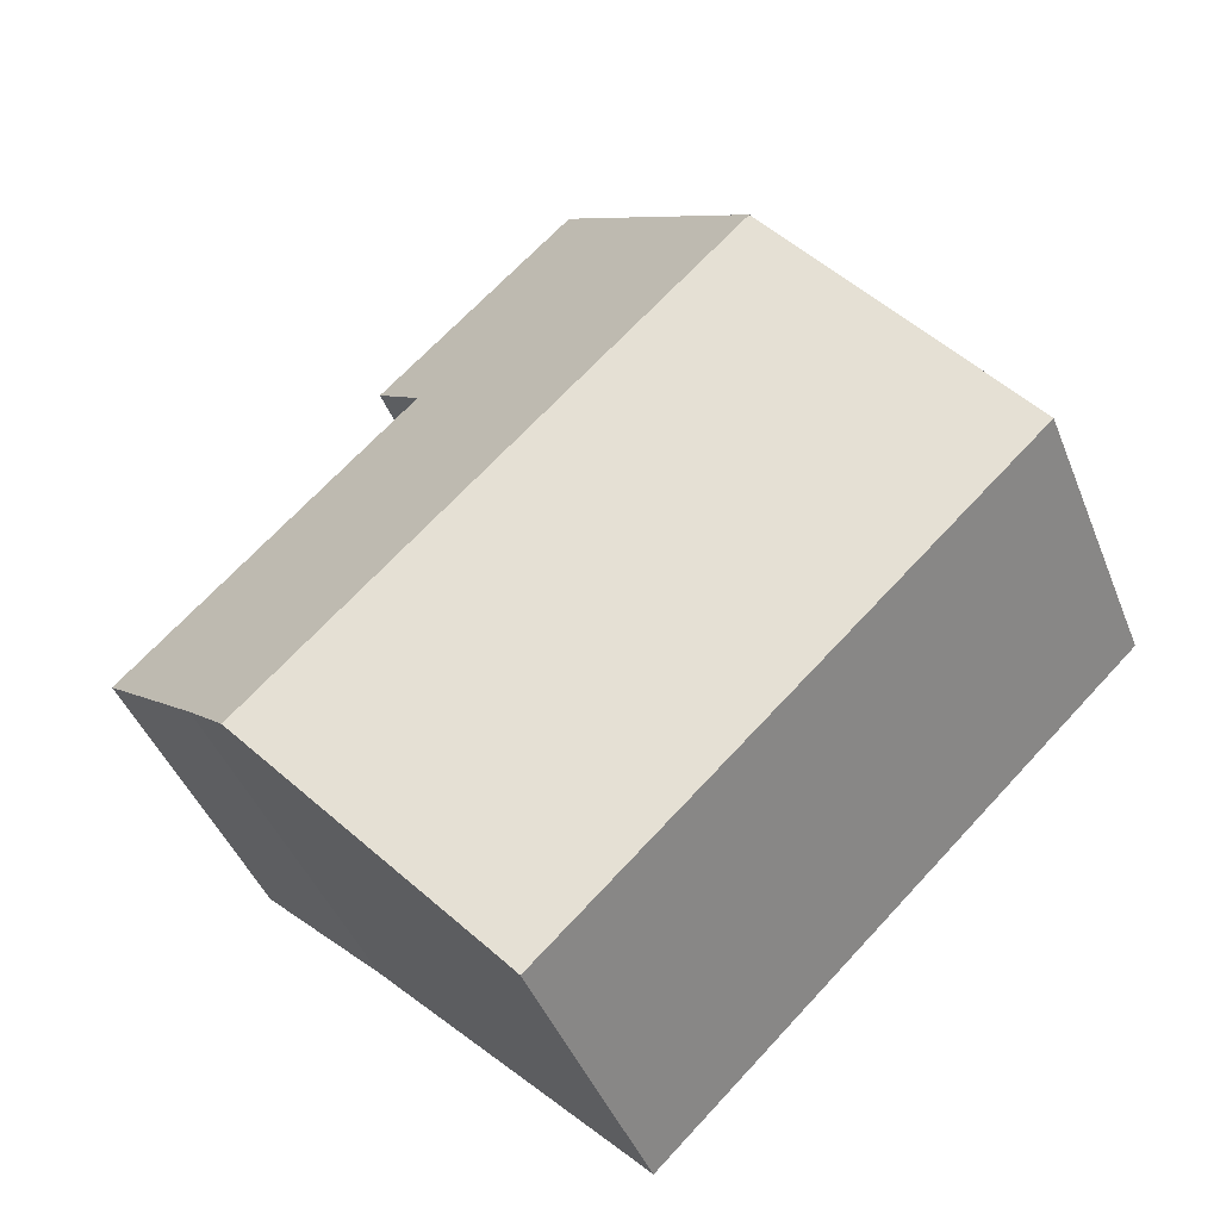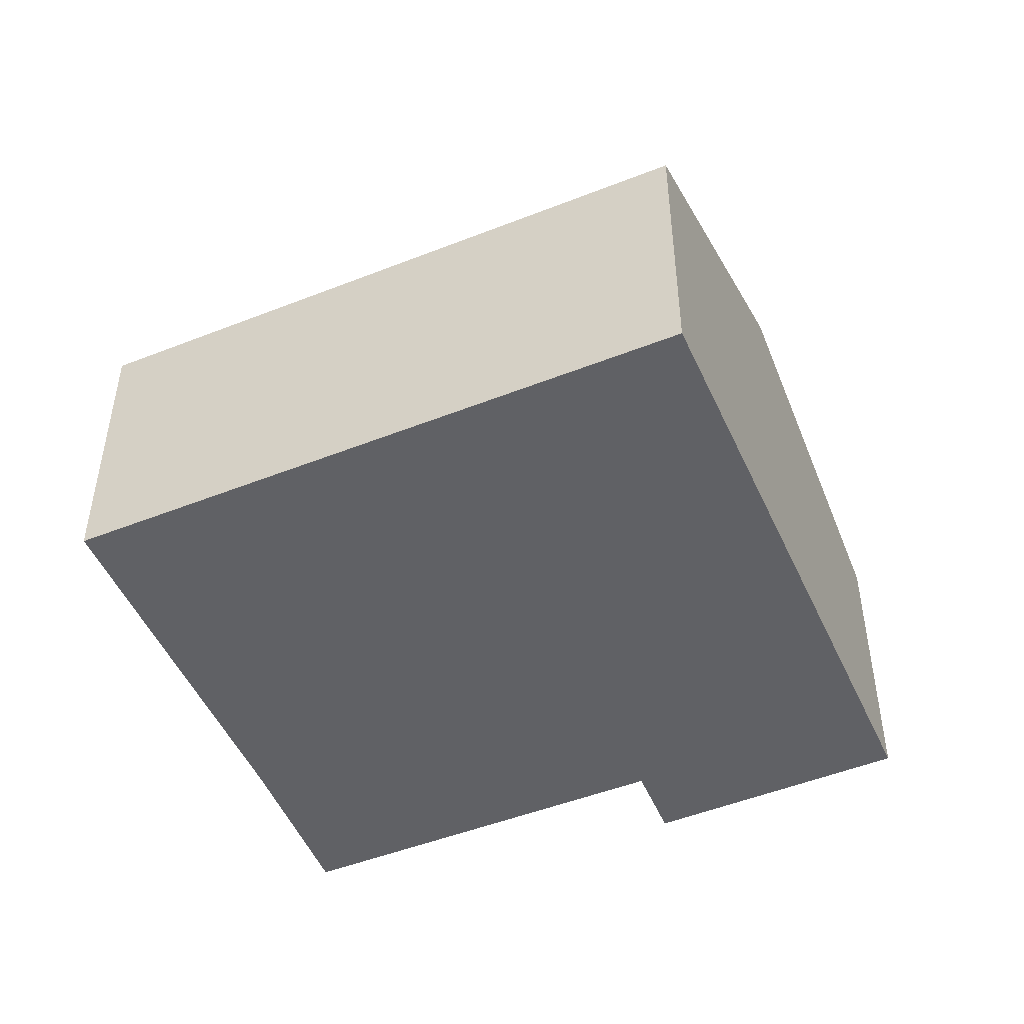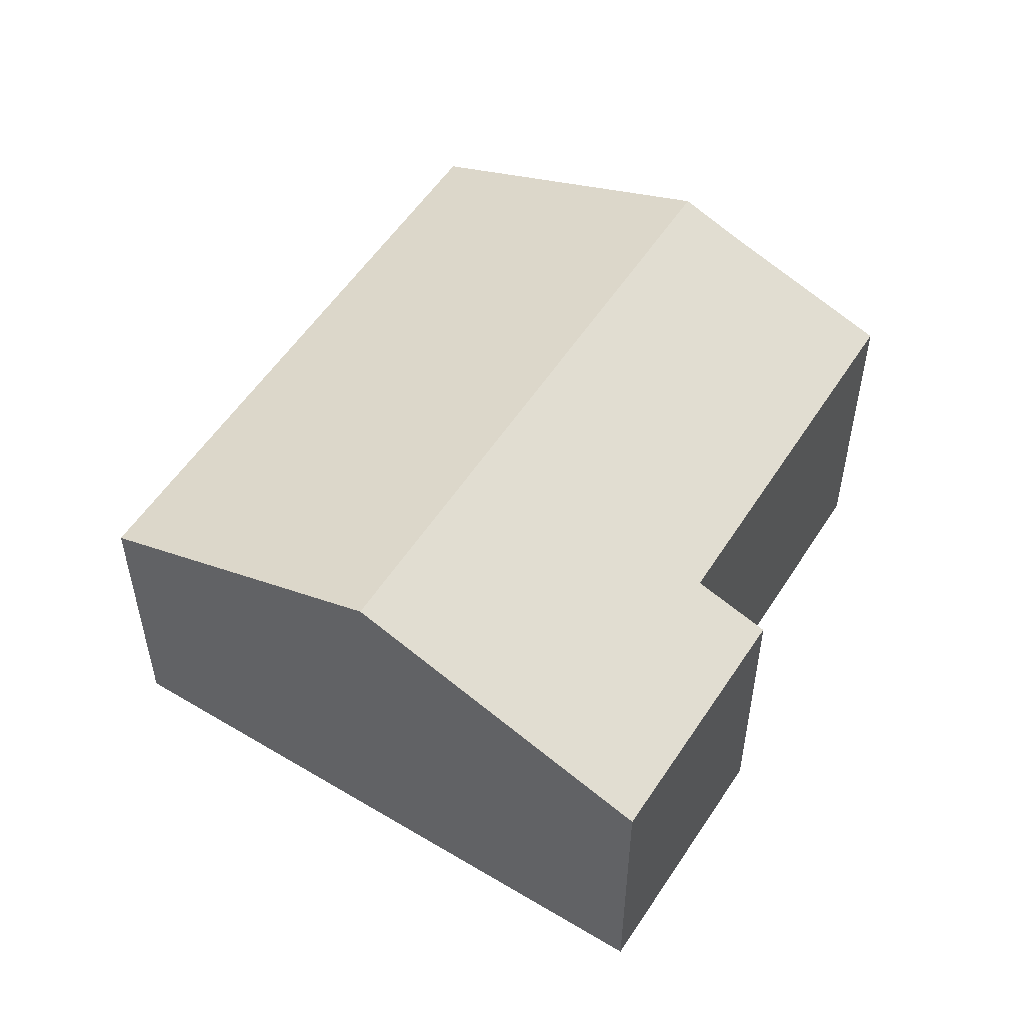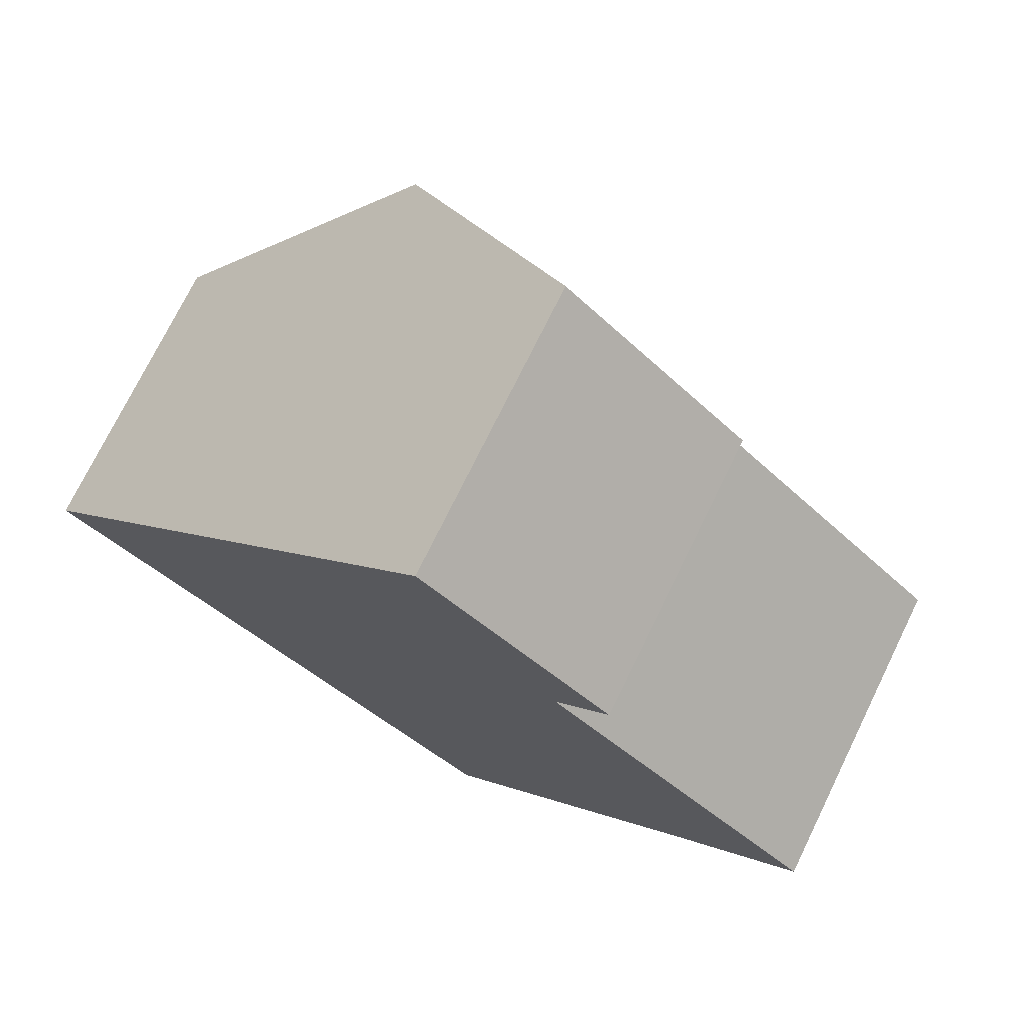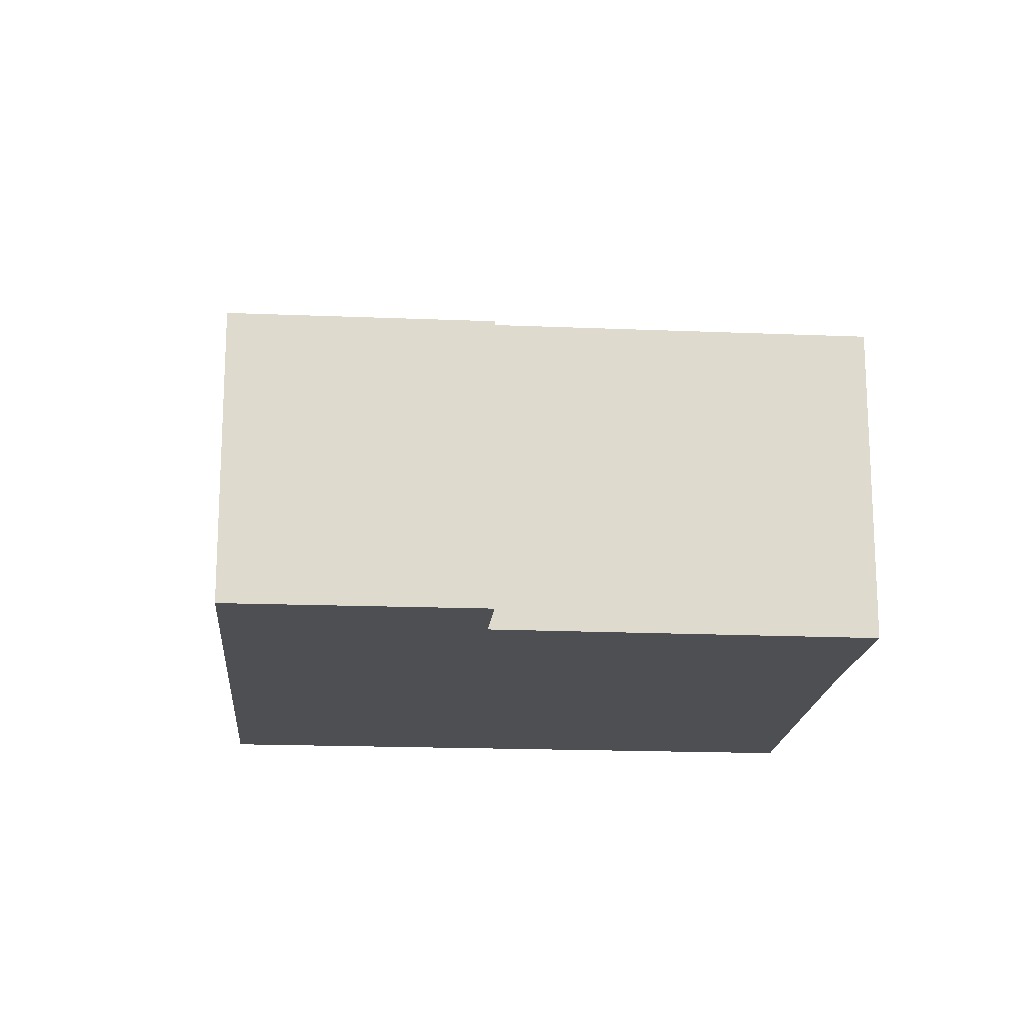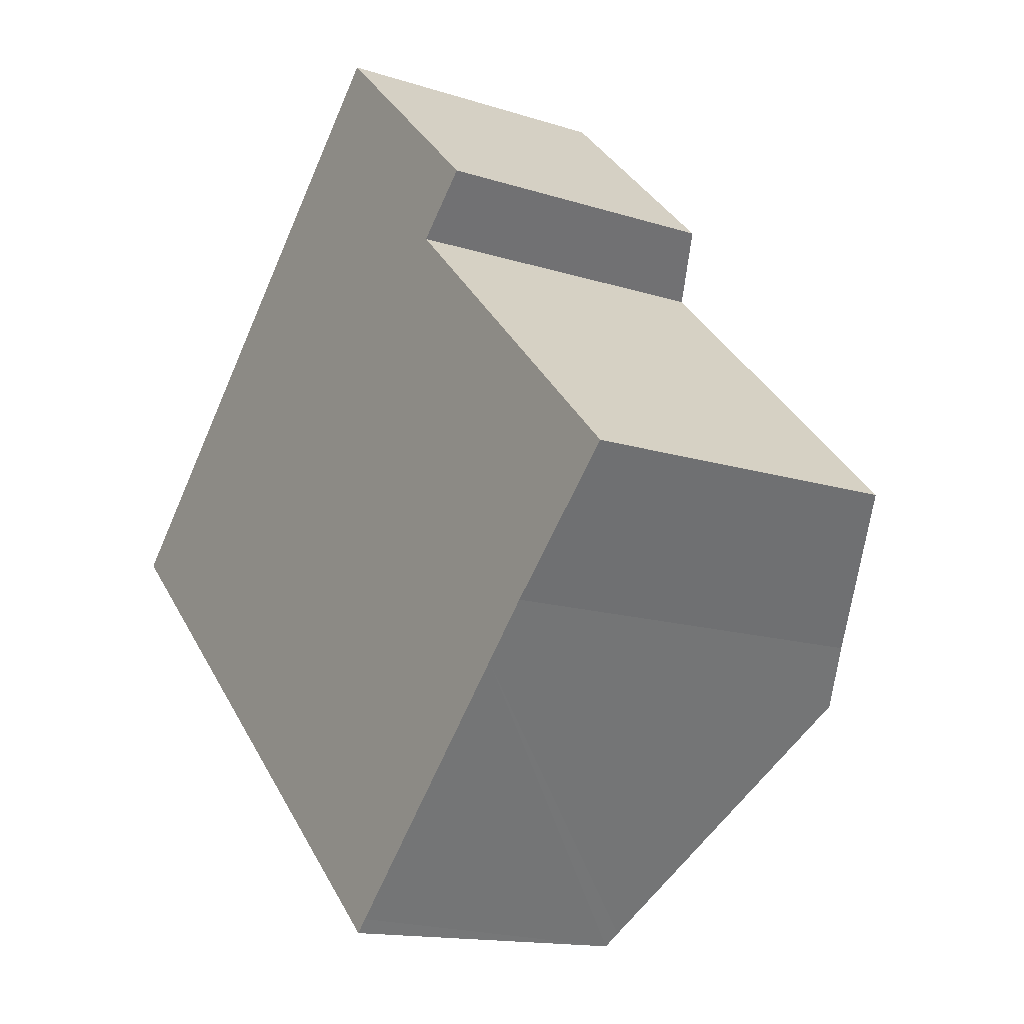
<metadata>
{"format":"obj","ext":"obj","renderer":"f3d","projection":"perspective","resolution":1024,"background":"white","views":[{"elev":-43.8,"azim":-159.3,"up":"+Z"},{"elev":-49.5,"azim":-112.5,"up":"+Y"},{"elev":54.2,"azim":-13.9,"up":"+Y"},{"elev":73.8,"azim":26.1,"up":"+Z"},{"elev":-18.0,"azim":39.3,"up":"+Y"},{"elev":-14.5,"azim":55.0,"up":"+Z"}]}
</metadata>
<code>
v  15.55 7.318 6.815
v  14.21 8.015 5.476
v  10.8 7.335 11.33
v  16.99 10.2 -5.464
v  5.418 10.2 5.684
v  20.84 8.031 -0.975
v  18.15 9.586 -4.254
v  21.16 8.032 -1.293
v  0 7.315 4.479e-16
v  11.84 7.476 -10.8
v  11.55 7.321 -11.11
v  10.8 -6.936e-16 11.33
v  15.55 -4.173e-16 6.815
v  14.21 -3.353e-16 5.476
v  20.84 5.97e-17 -0.975
v  21.16 7.917e-17 -1.293
v  18.15 2.605e-16 -4.254
v  16.99 3.346e-16 -5.464
v  11.84 6.616e-16 -10.8
v  11.55 6.804e-16 -11.11
v  0 0 0
v  5.418 -3.48e-16 5.684
g defaultobject
f 1 2 3
f 3 4 5
f 4 3 2
f 4 2 6
f 4 6 7
f 7 6 8
f 9 10 11
f 10 9 4
f 4 9 5
f 12 1 3
f 1 12 13
f 14 6 2
f 6 14 15
f 6 15 8
f 8 15 16
f 1 14 2
f 14 1 13
f 8 17 7
f 17 8 16
f 17 4 7
f 4 17 10
f 10 17 18
f 10 18 11
f 11 18 19
f 11 19 20
f 20 9 11
f 9 20 21
f 5 12 3
f 12 5 9
f 12 9 22
f 22 9 21
f 12 14 13
f 15 17 16
f 17 15 14
f 17 14 18
f 18 14 19
f 19 14 20
f 20 14 21
f 21 14 12
f 21 12 22

</code>
